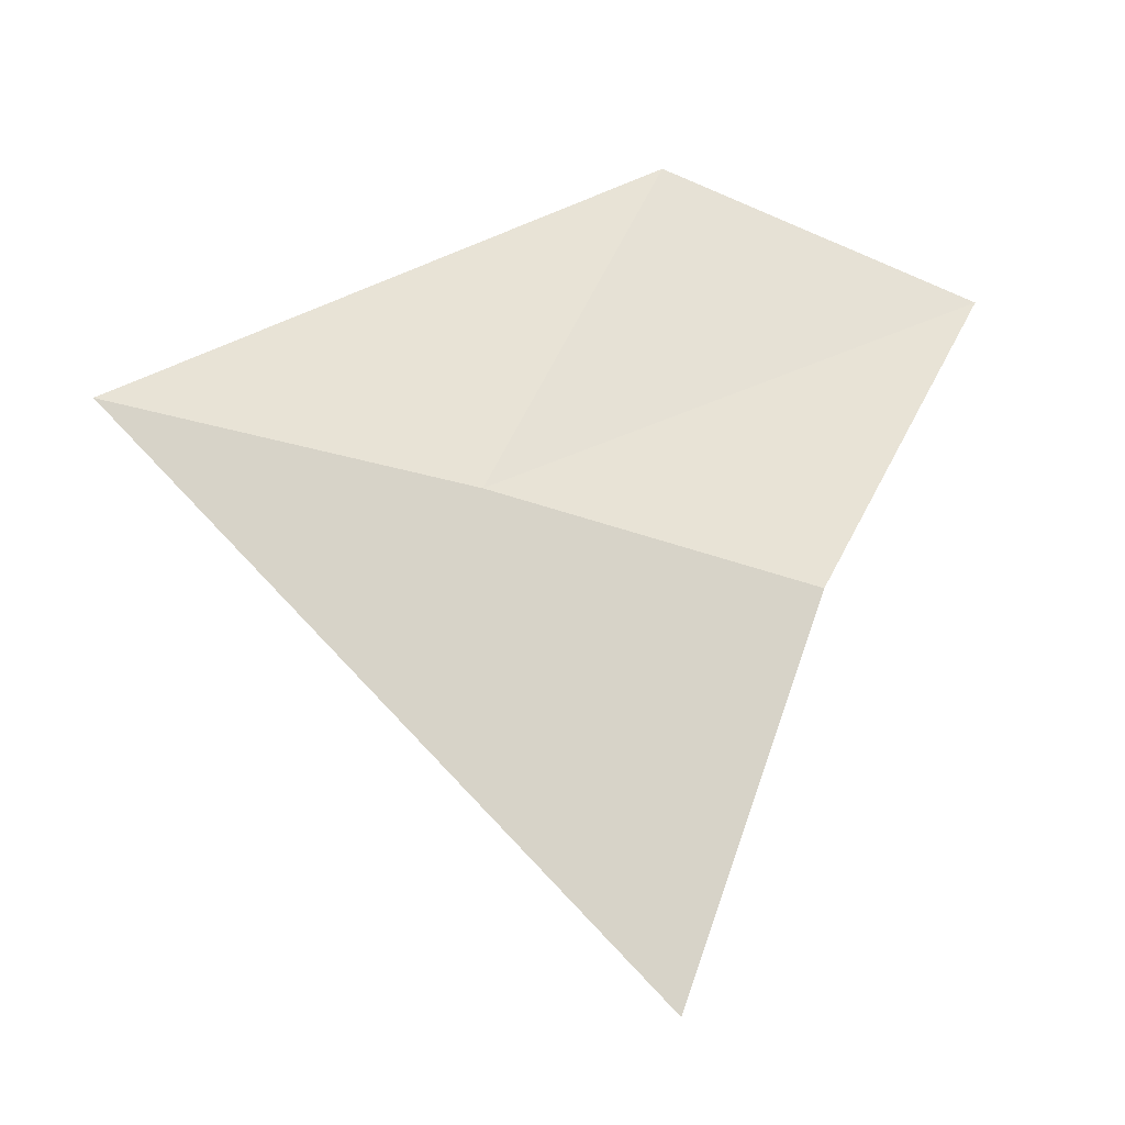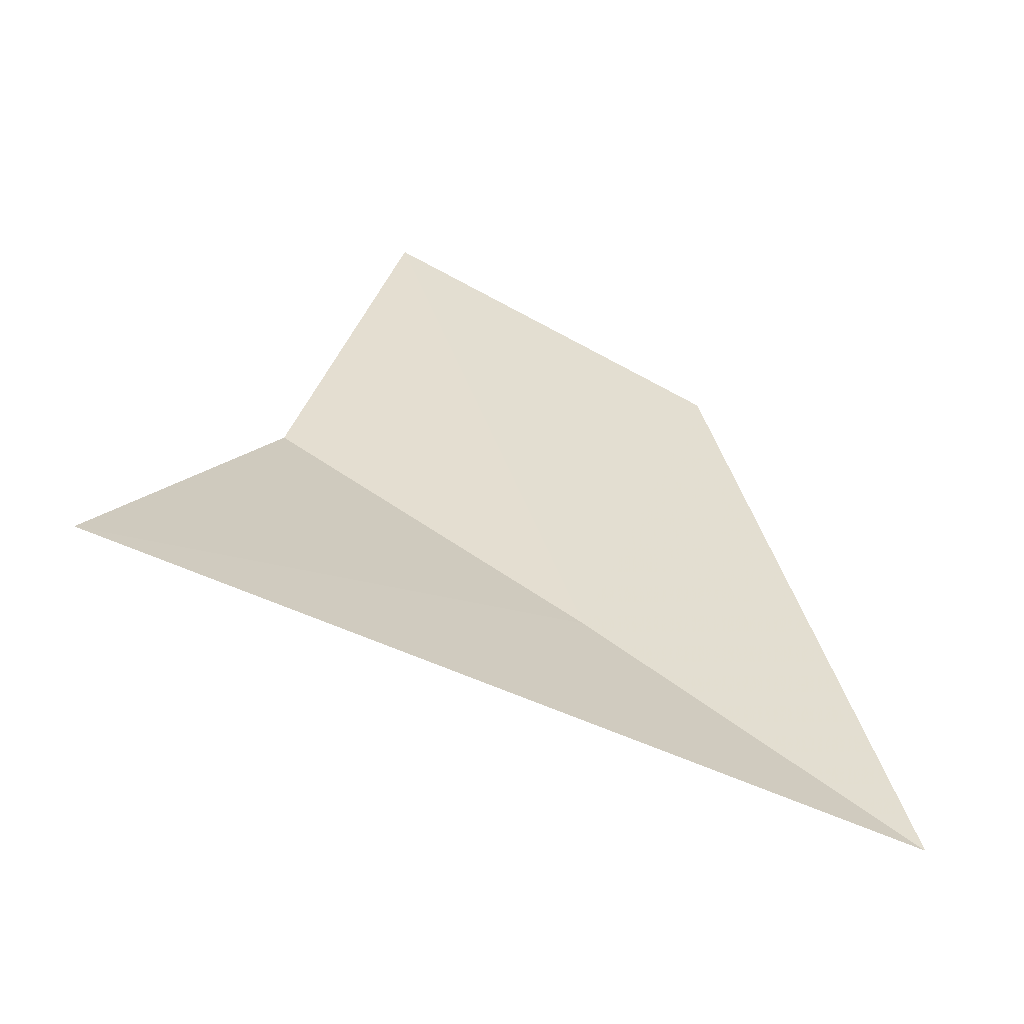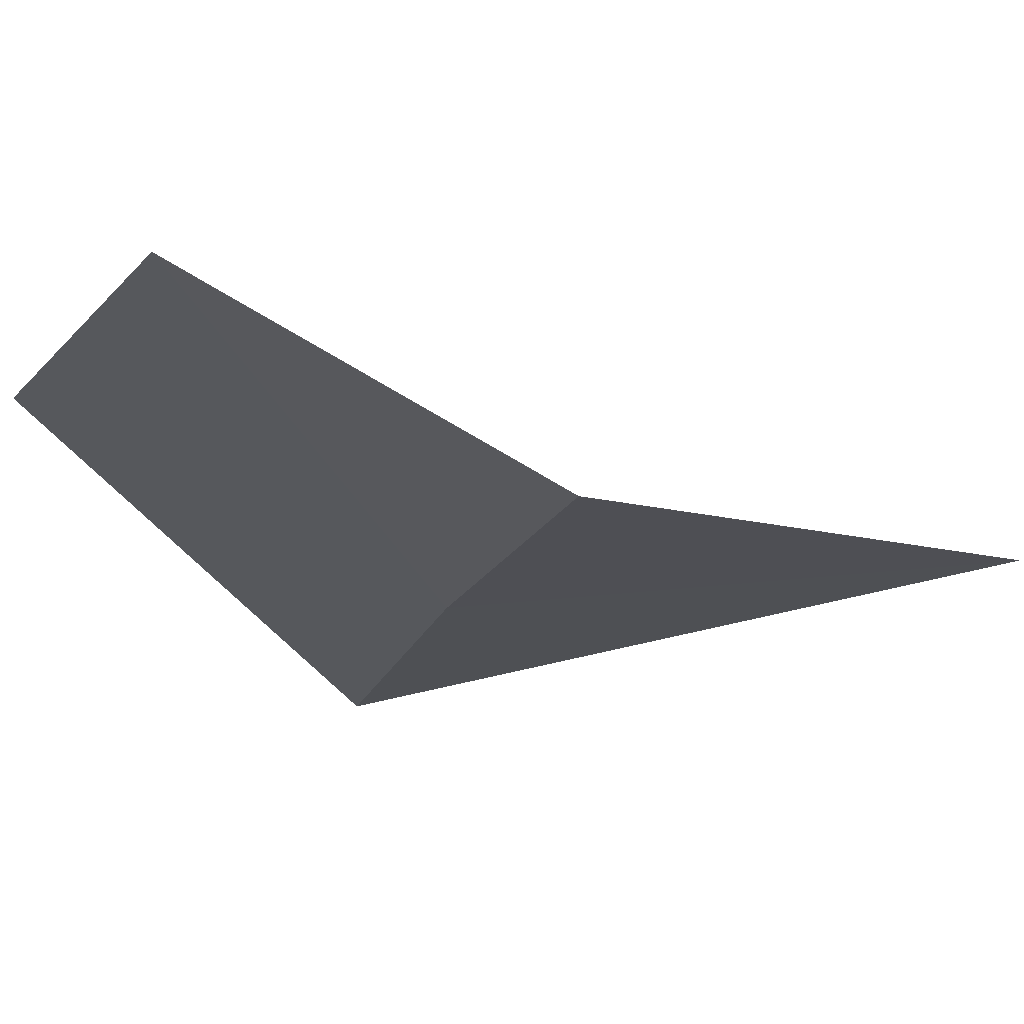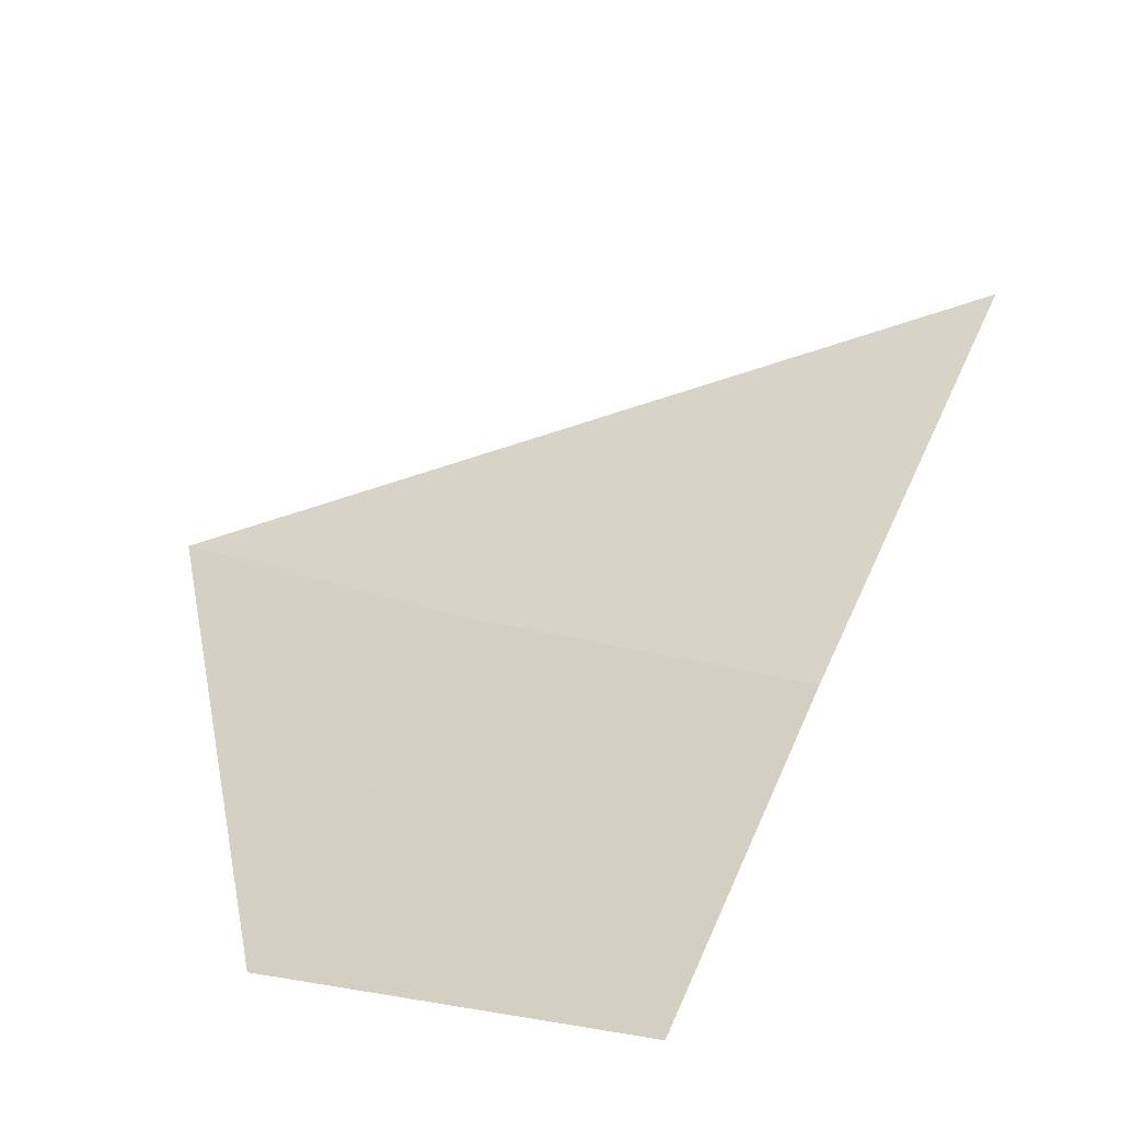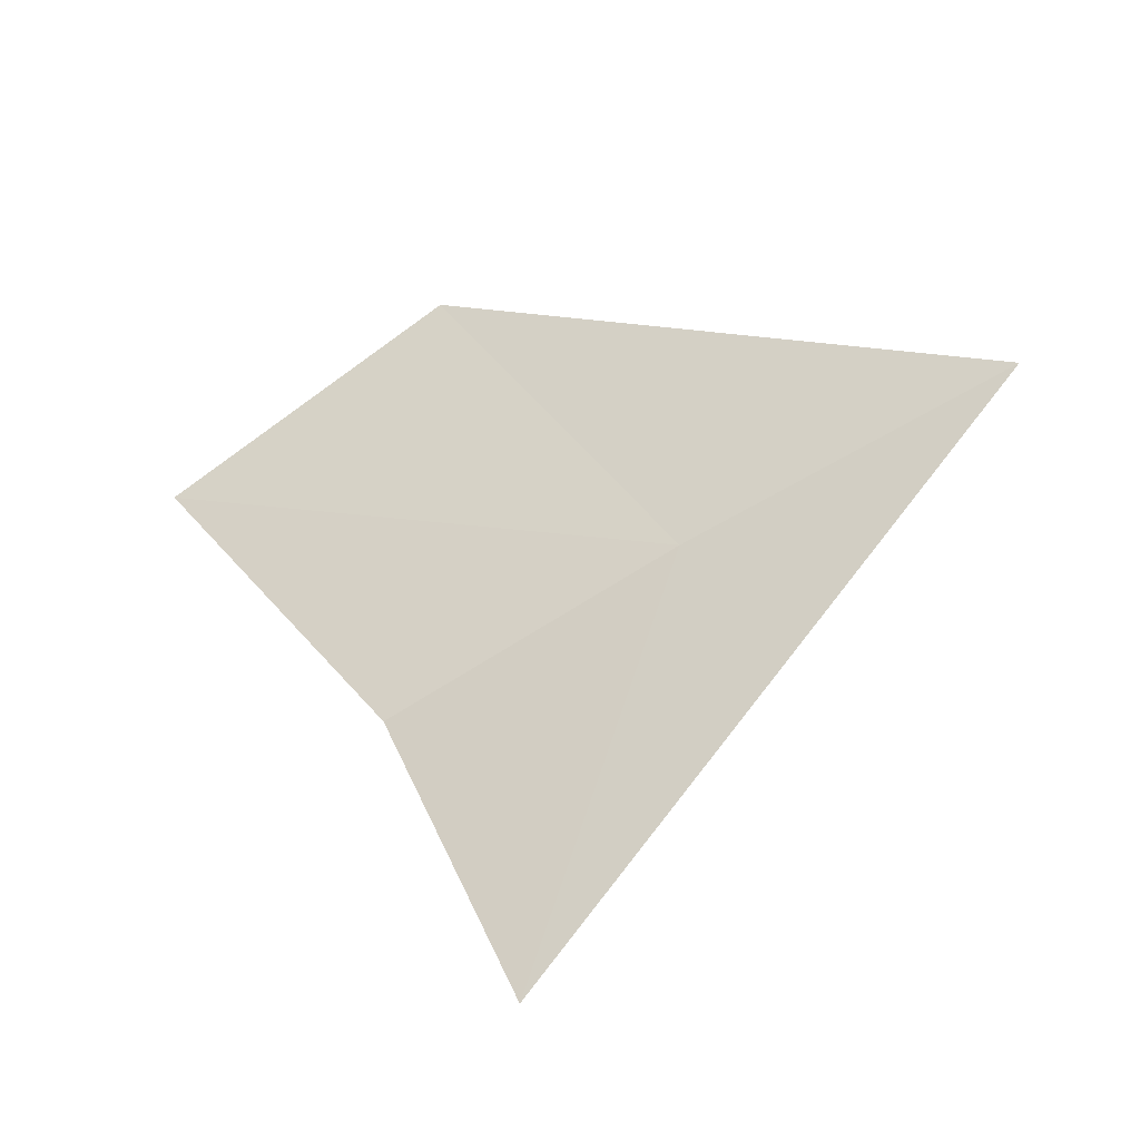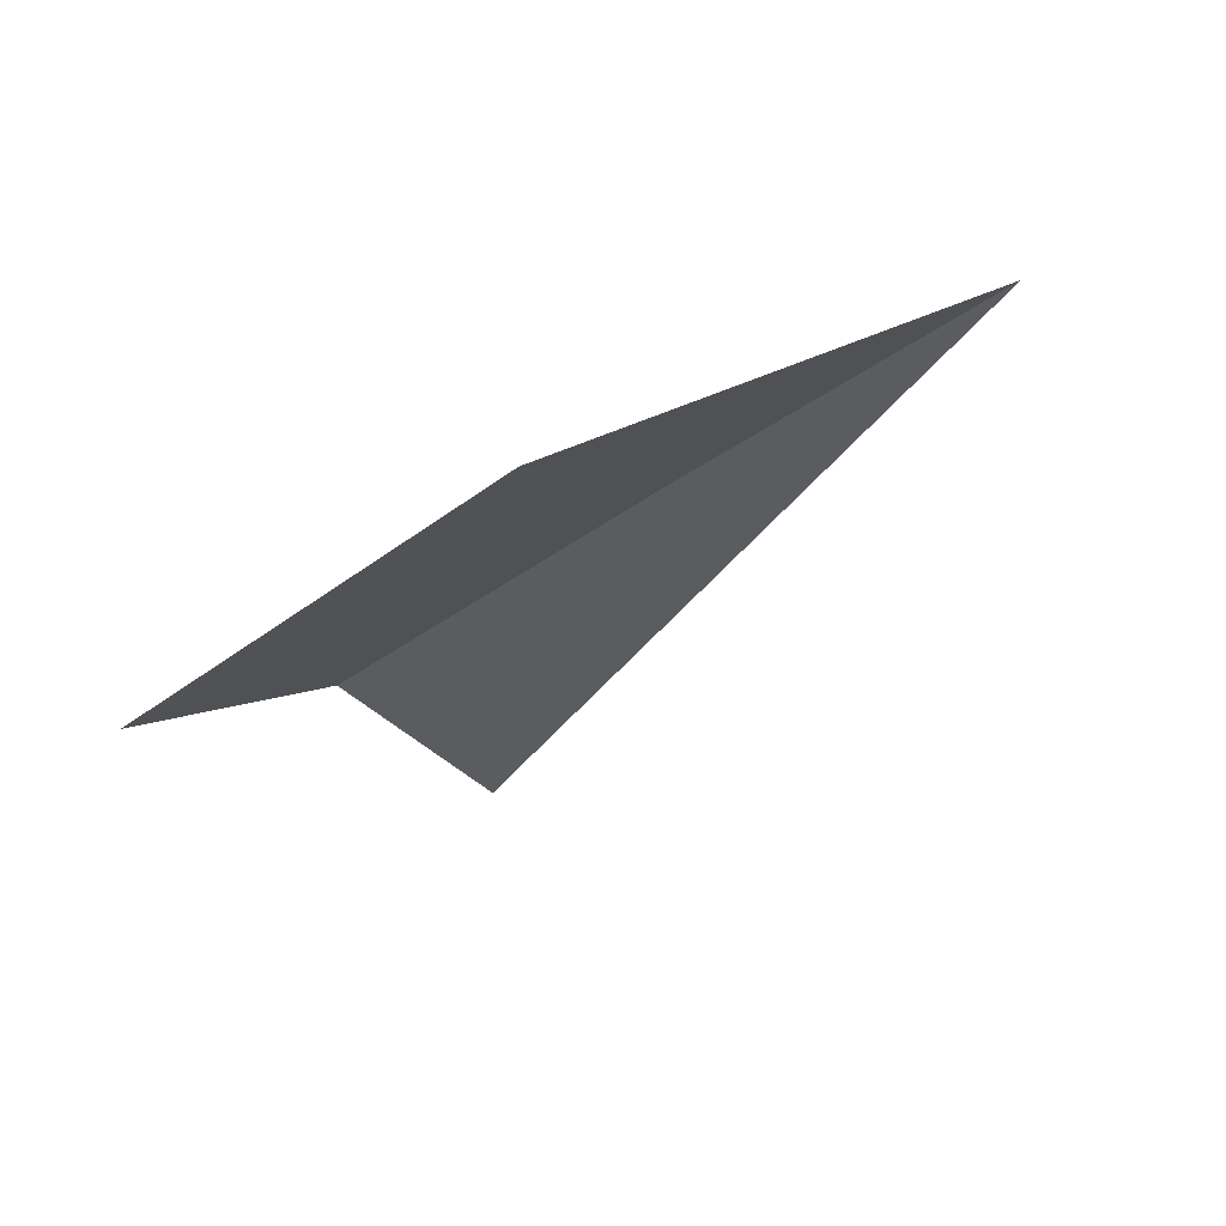
<metadata>
{"format":"obj","ext":"obj","renderer":"f3d","projection":"perspective","resolution":1024,"background":"white","views":[{"elev":-10.7,"azim":22.2,"up":"+Z"},{"elev":-2.3,"azim":-145.8,"up":"+Y"},{"elev":14.6,"azim":84.0,"up":"+Y"},{"elev":69.8,"azim":39.8,"up":"+Y"},{"elev":-50.1,"azim":-119.9,"up":"+Z"},{"elev":60.5,"azim":-175.9,"up":"+Z"}]}
</metadata>
<code>
v 38.04 27.56 28.44
v 40.11 28.53 22.32
v 41.54 29.75 27.37
v 34.22 25.11 29.33
v 42.85 32.52 31.54
v 39.28 30.4 33.15
f 1 2 3
f 1 3 5
f 1 5 6
f 1 6 4
f 1 4 2

</code>
